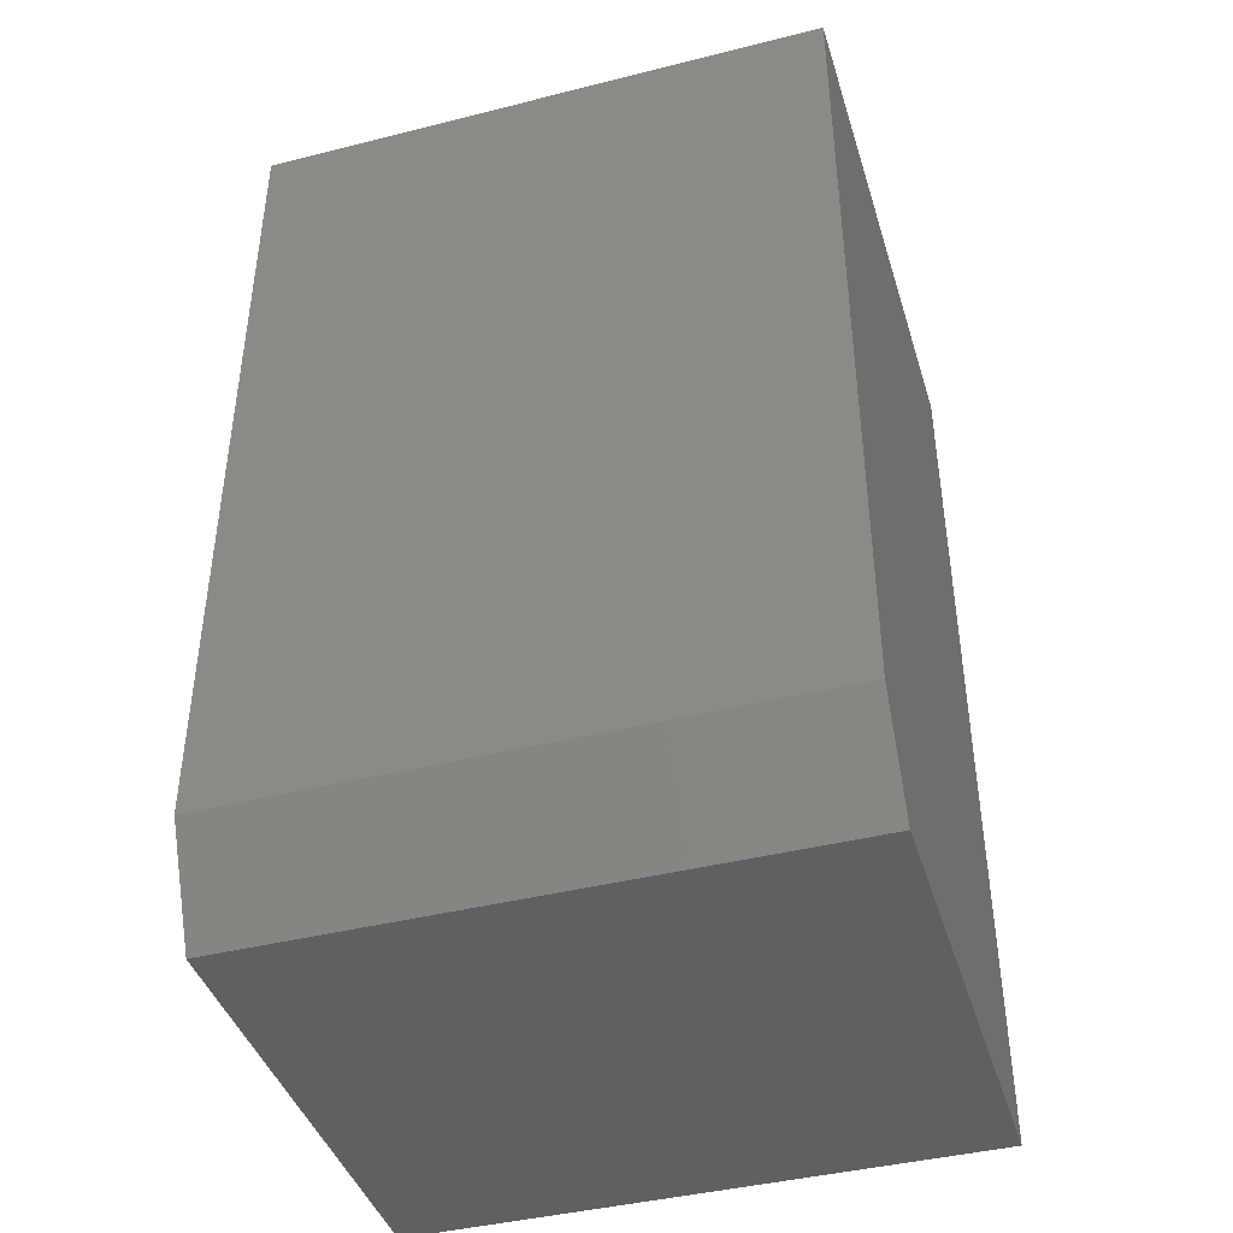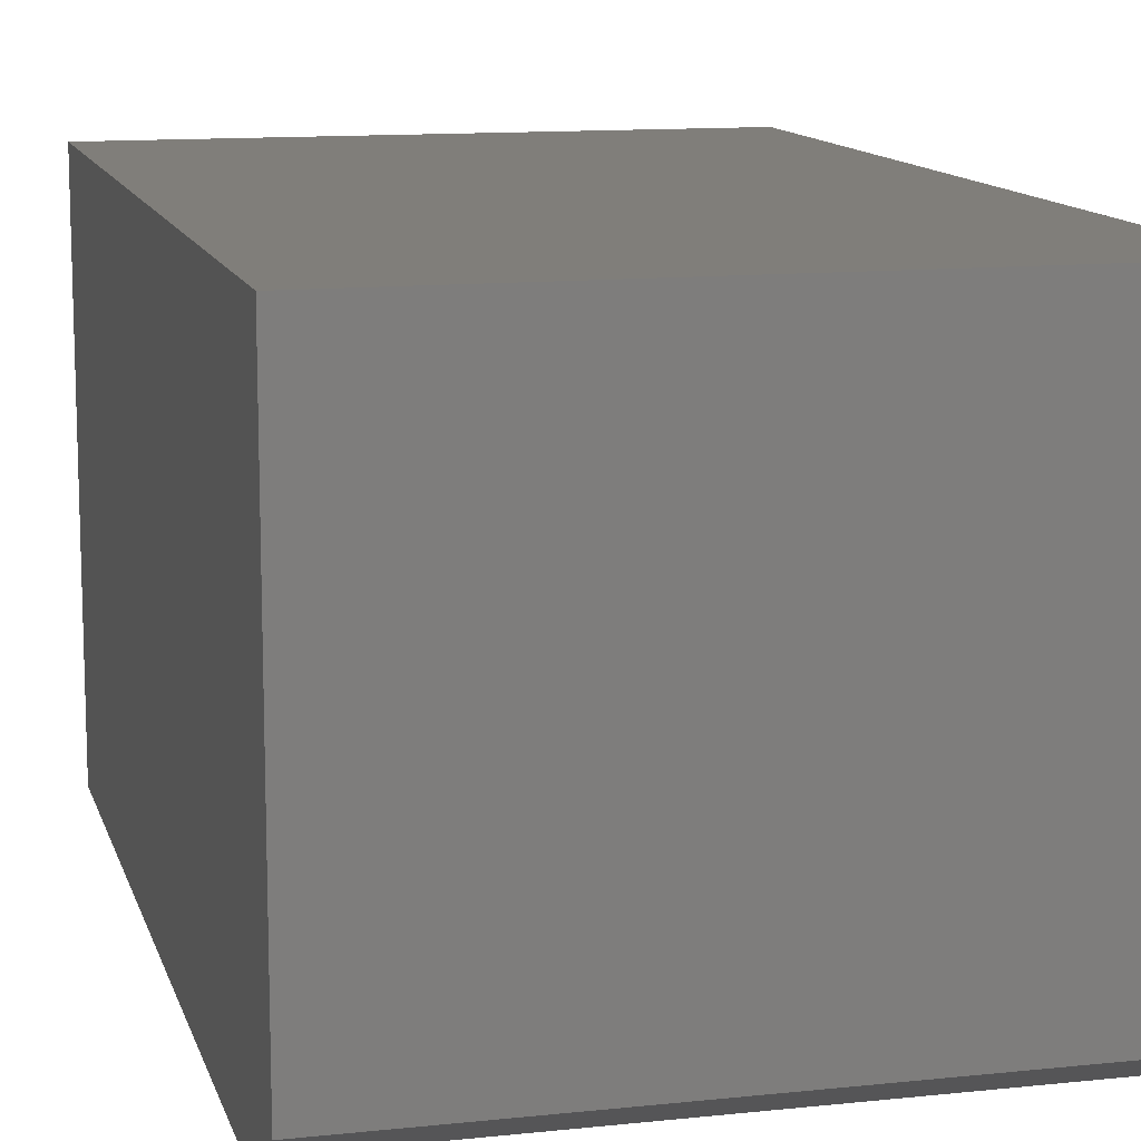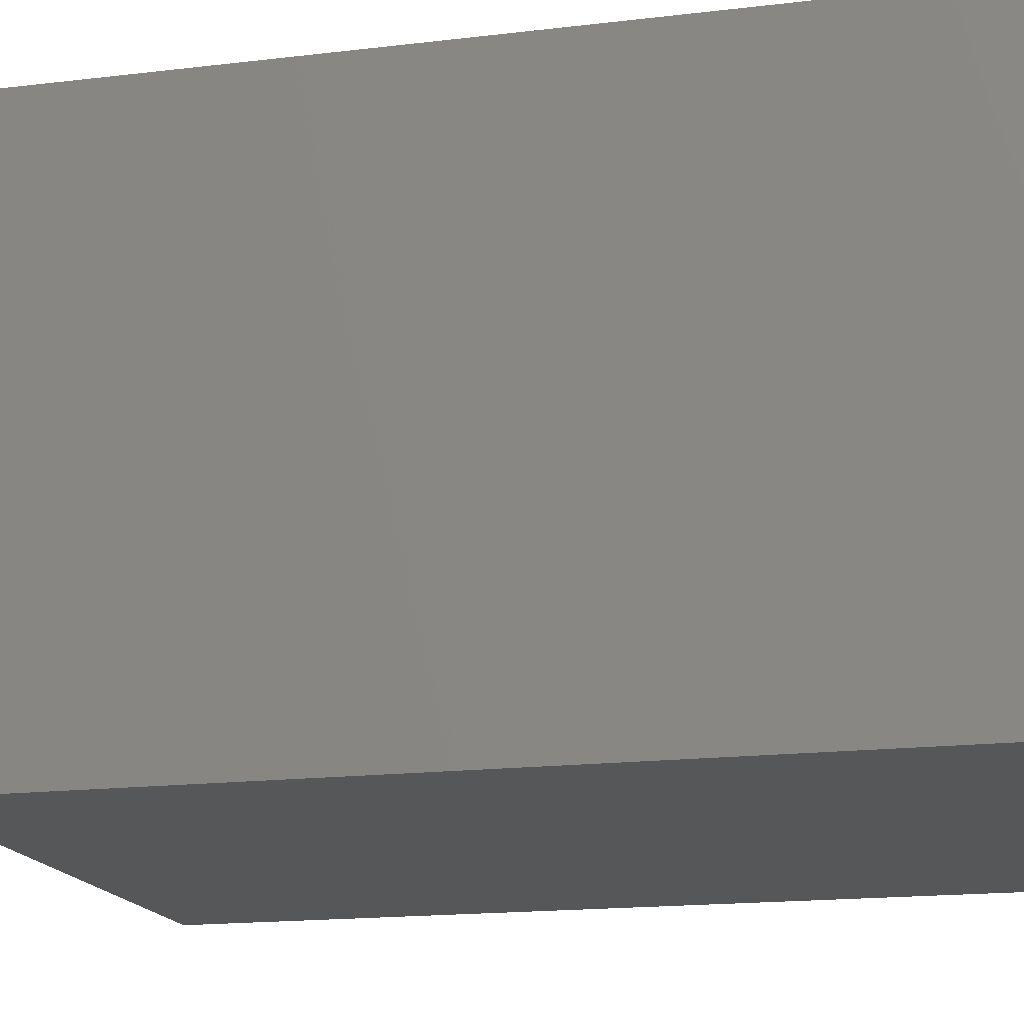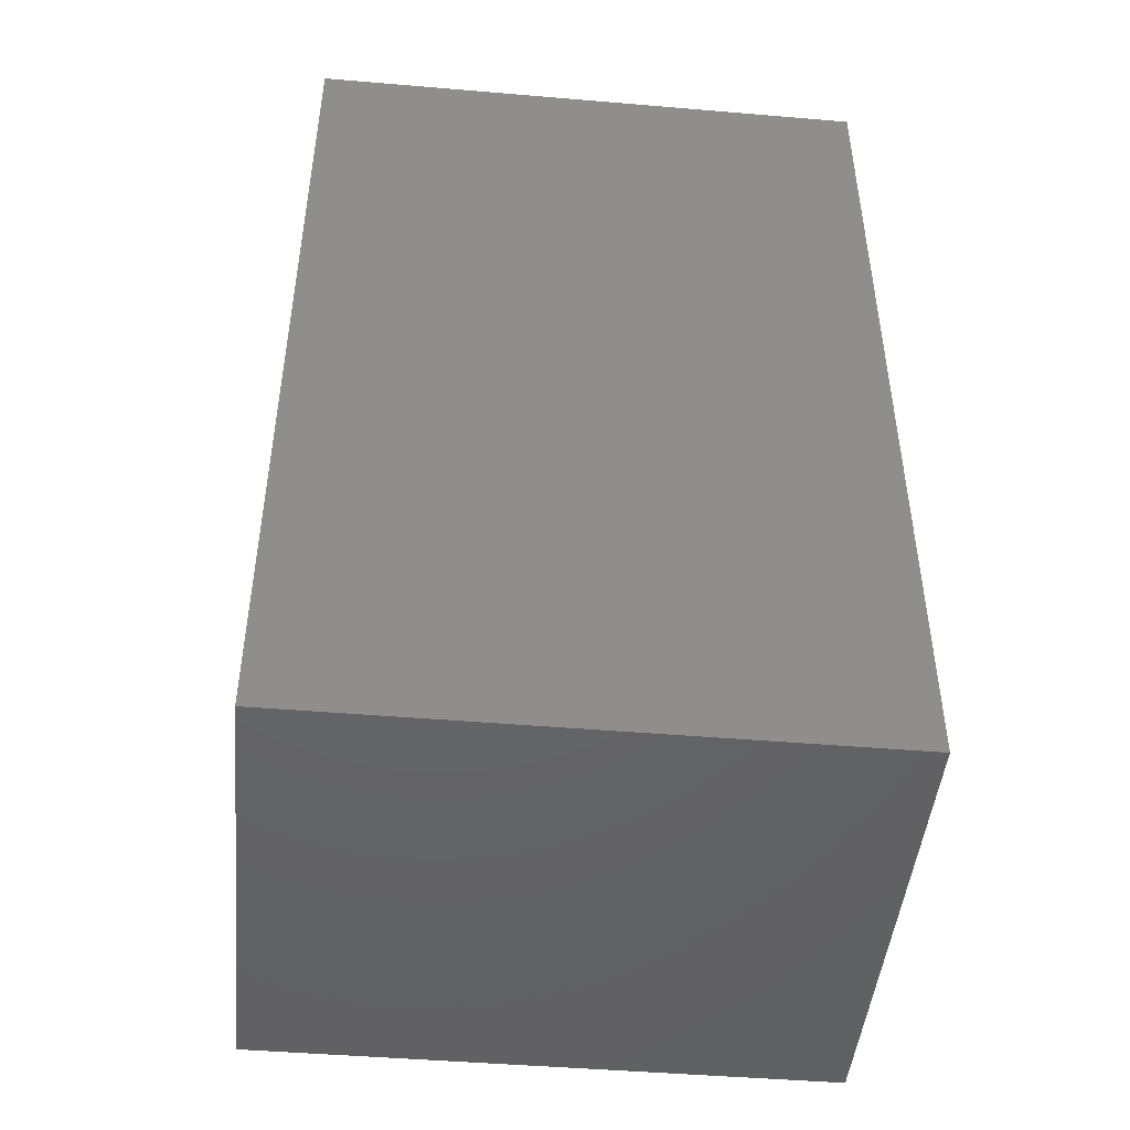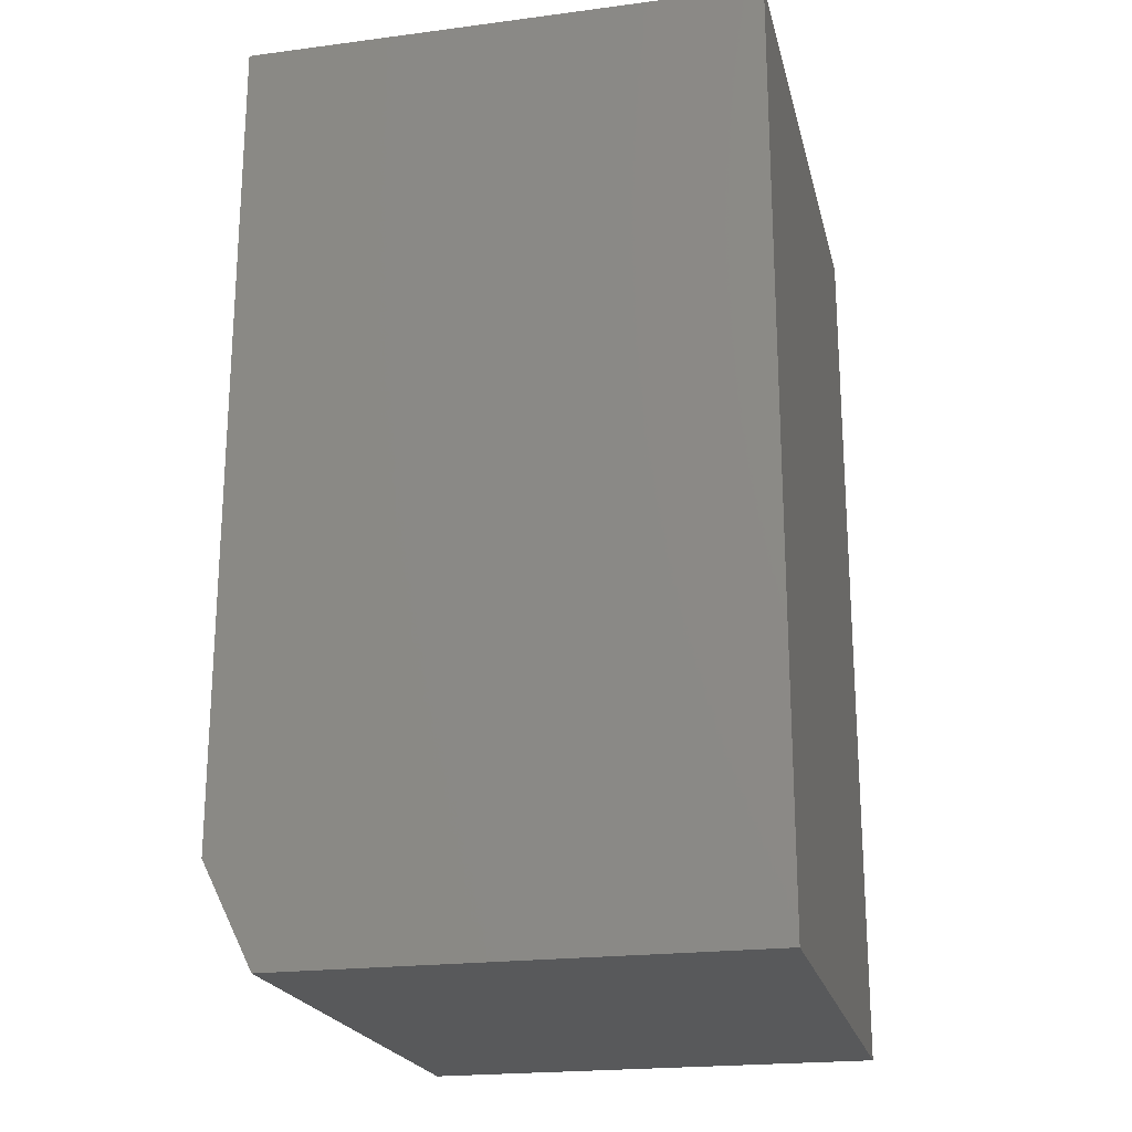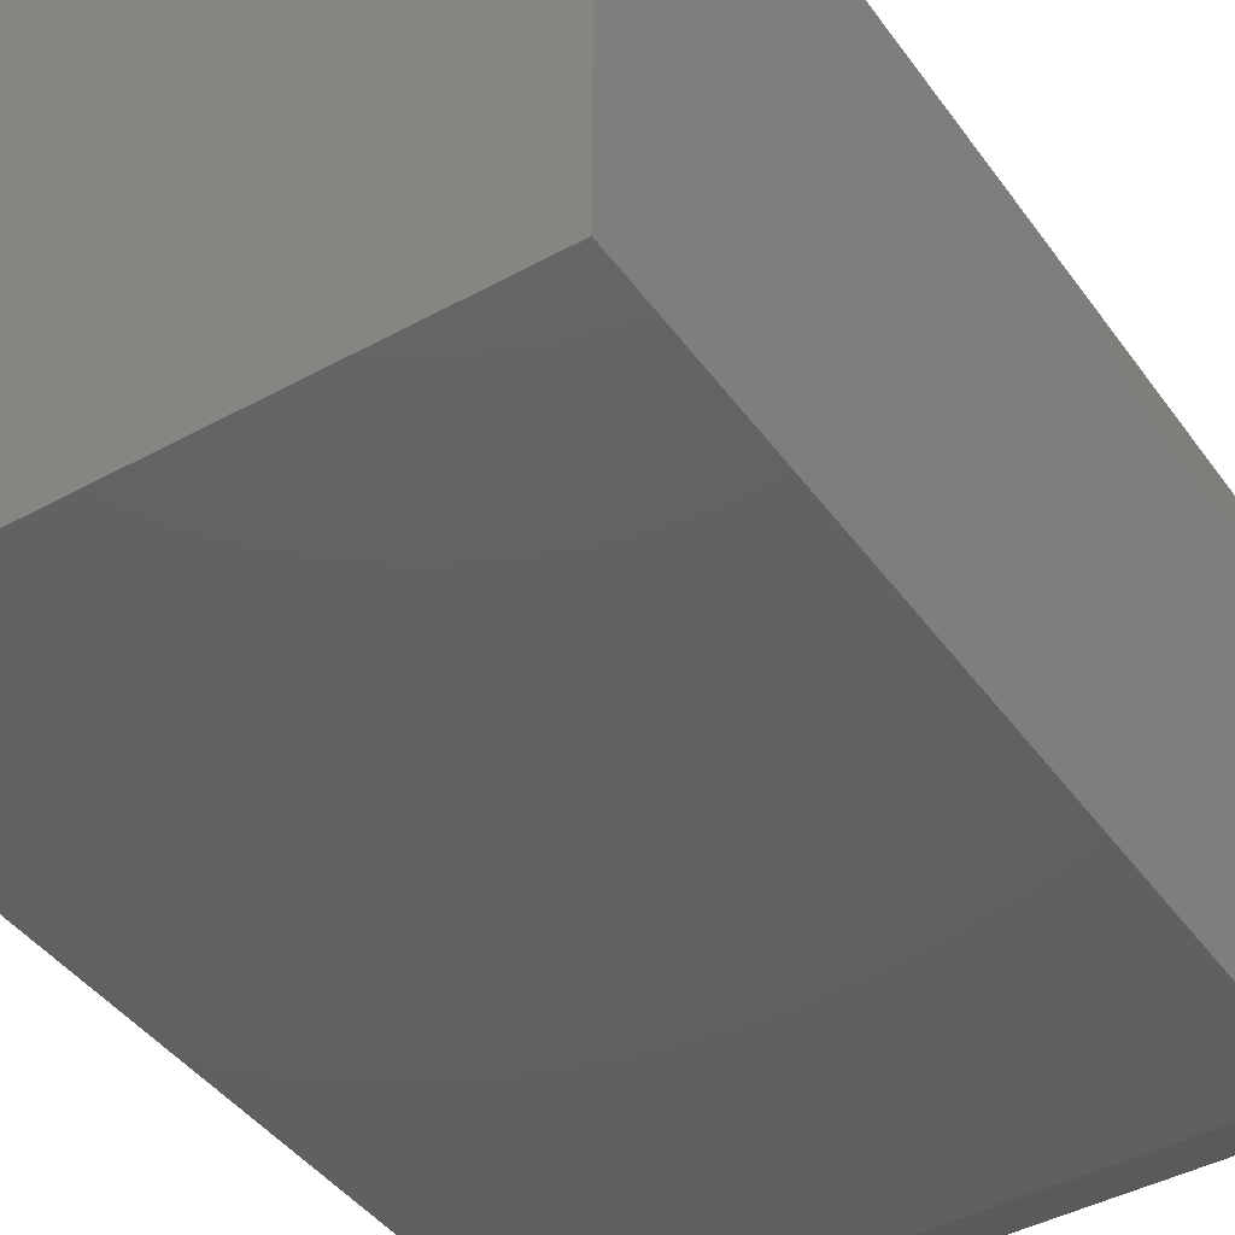
<metadata>
{"format":"stl","ext":"stl","renderer":"f3d","projection":"perspective","resolution":1024,"background":"white","views":[{"elev":-42.0,"azim":-163.2,"up":"+Y"},{"elev":12.1,"azim":-14.2,"up":"+Z"},{"elev":-16.5,"azim":104.0,"up":"+Z"},{"elev":-46.5,"azim":-5.5,"up":"+Y"},{"elev":-21.4,"azim":-77.0,"up":"+Y"},{"elev":-43.1,"azim":-147.0,"up":"+Z"}]}
</metadata>
<code>
# stl→obj: 10 verts, 16 faces
v 0.3553 -0.5625 0.07072
v 0.7026 -0.5625 0.07072
v 0.3553 -0.5625 0.3553
v 0.7026 -0.5625 0.3553
v 0.3553 0 0.3553
v 0.3553 0 0.03947
v 0.3553 -0.5 0.03947
v 0.7026 0 0.03947
v 0.7026 0 0.3553
v 0.7026 -0.5 0.03947
f 1 2 3
f 3 2 4
f 5 6 3
f 3 6 7
f 3 7 1
f 8 9 10
f 10 9 4
f 10 4 2
f 6 8 7
f 7 8 10
f 2 1 10
f 10 1 7
f 6 5 8
f 8 5 9
f 9 5 4
f 4 5 3

</code>
